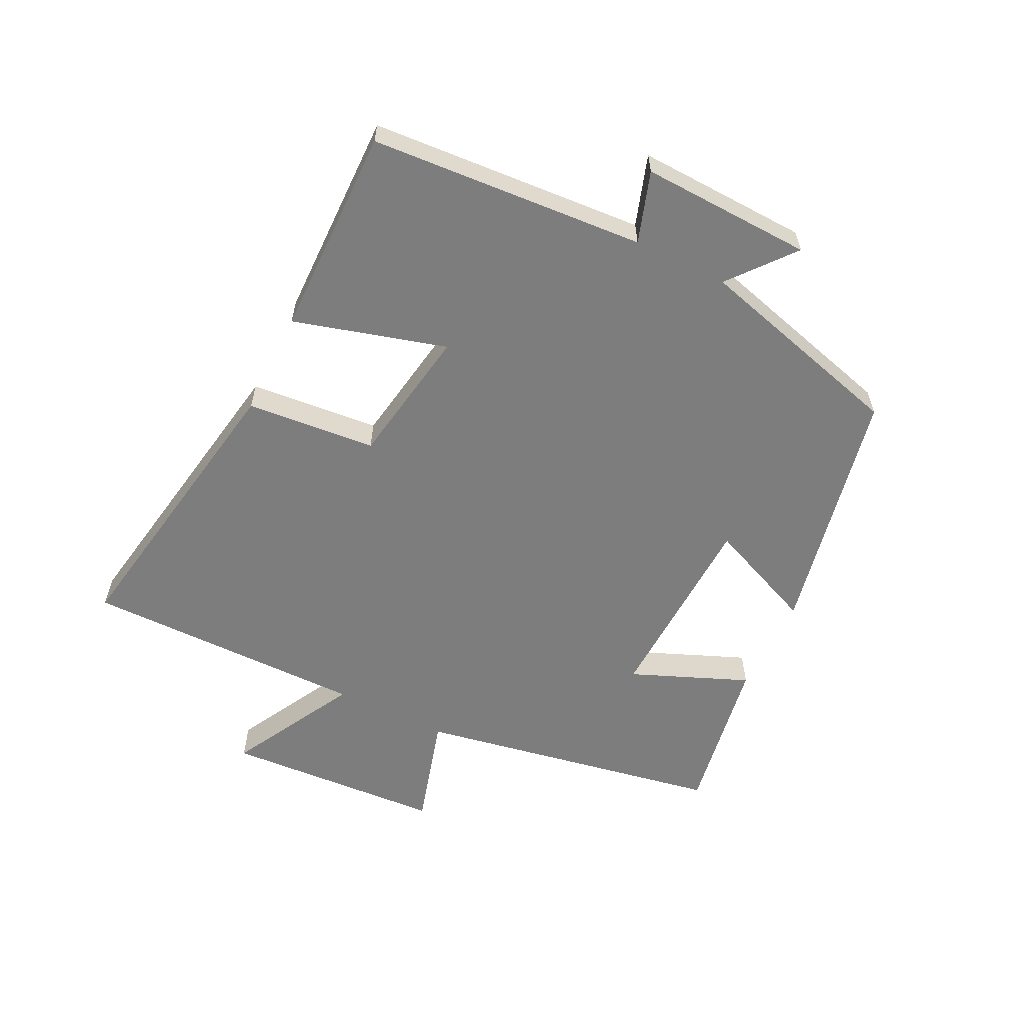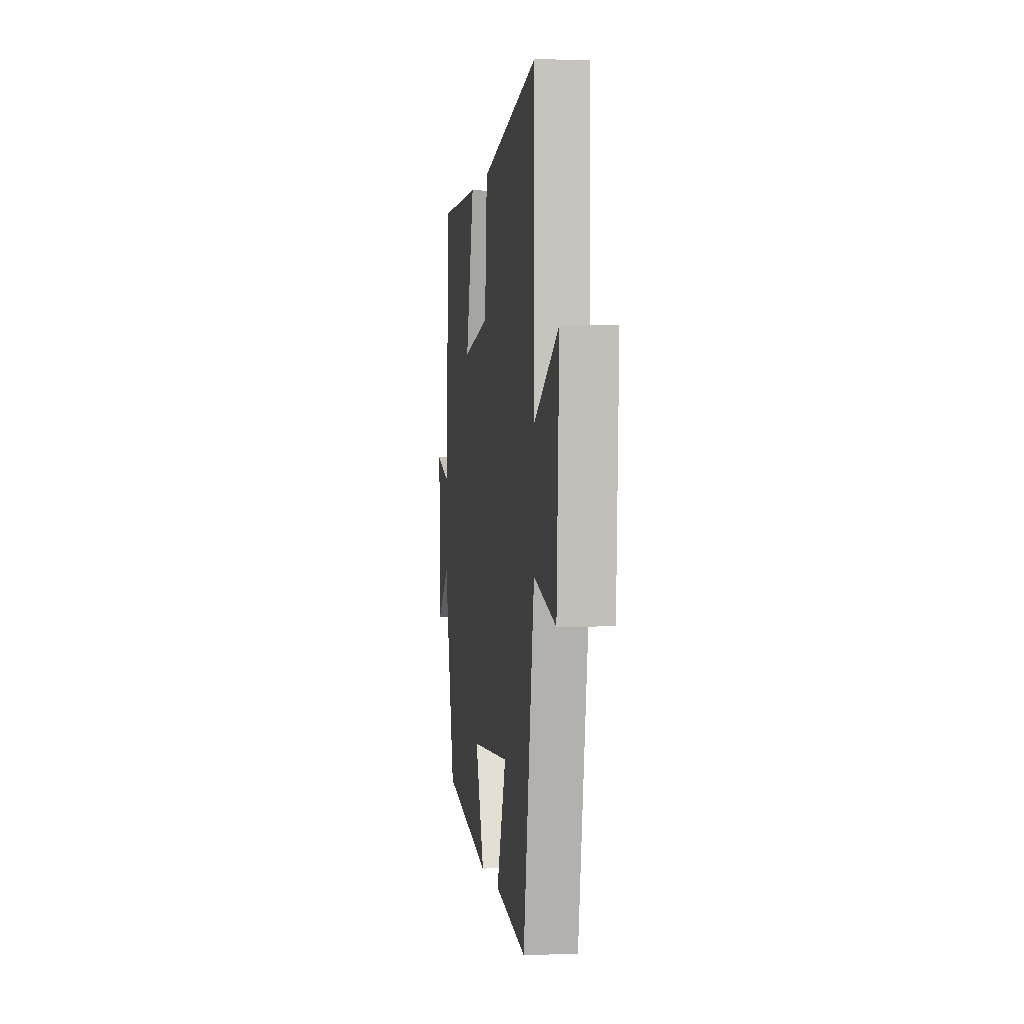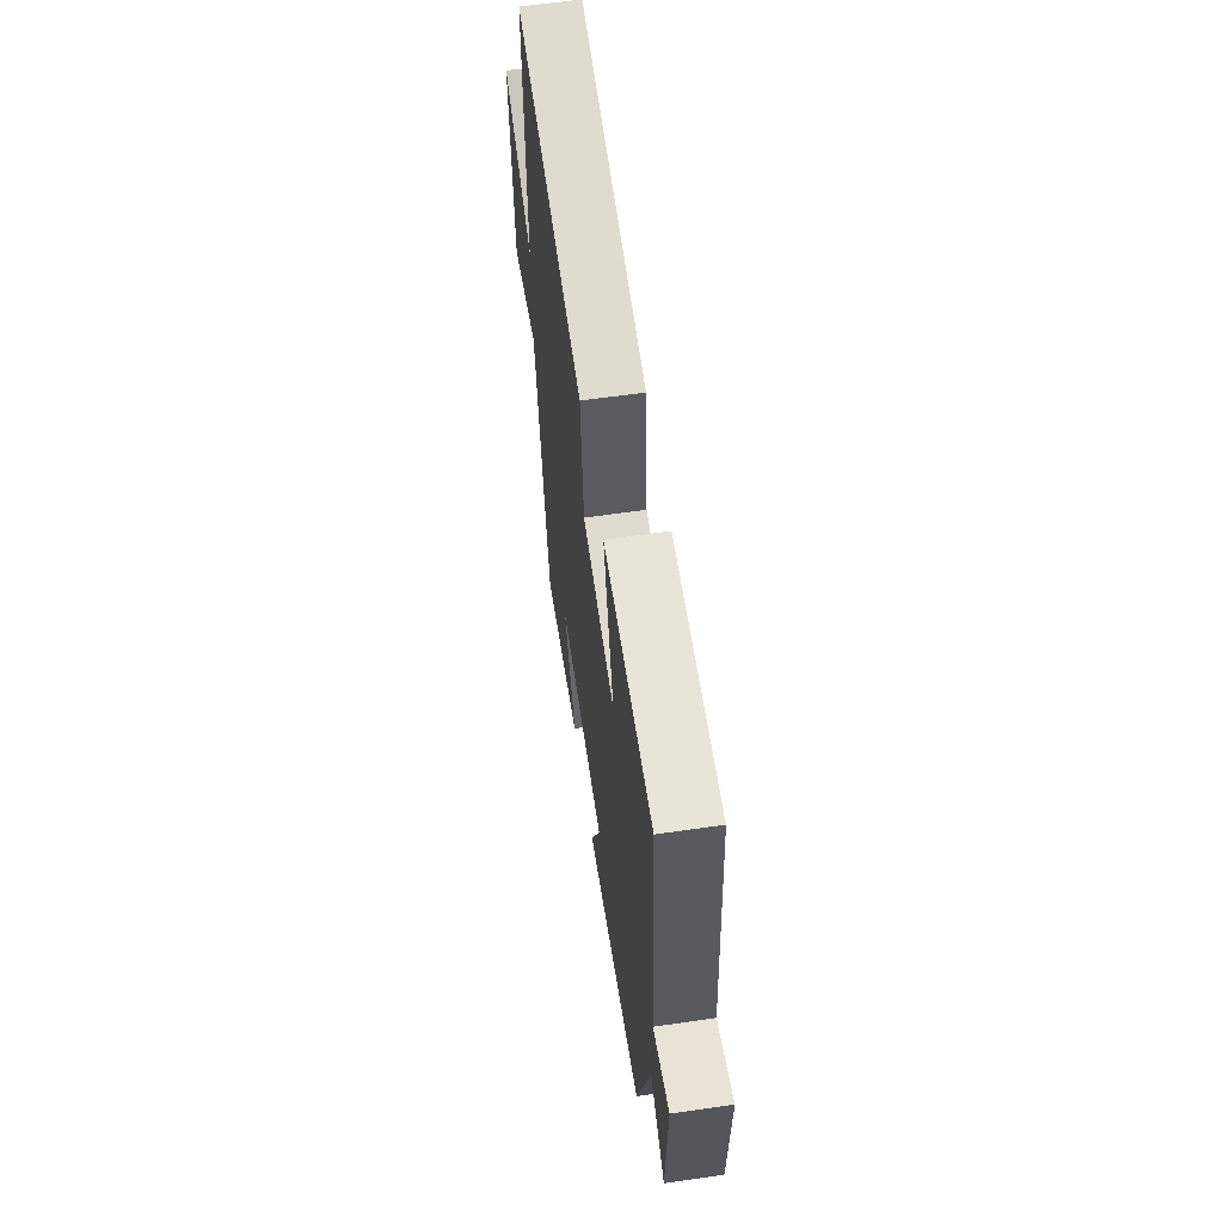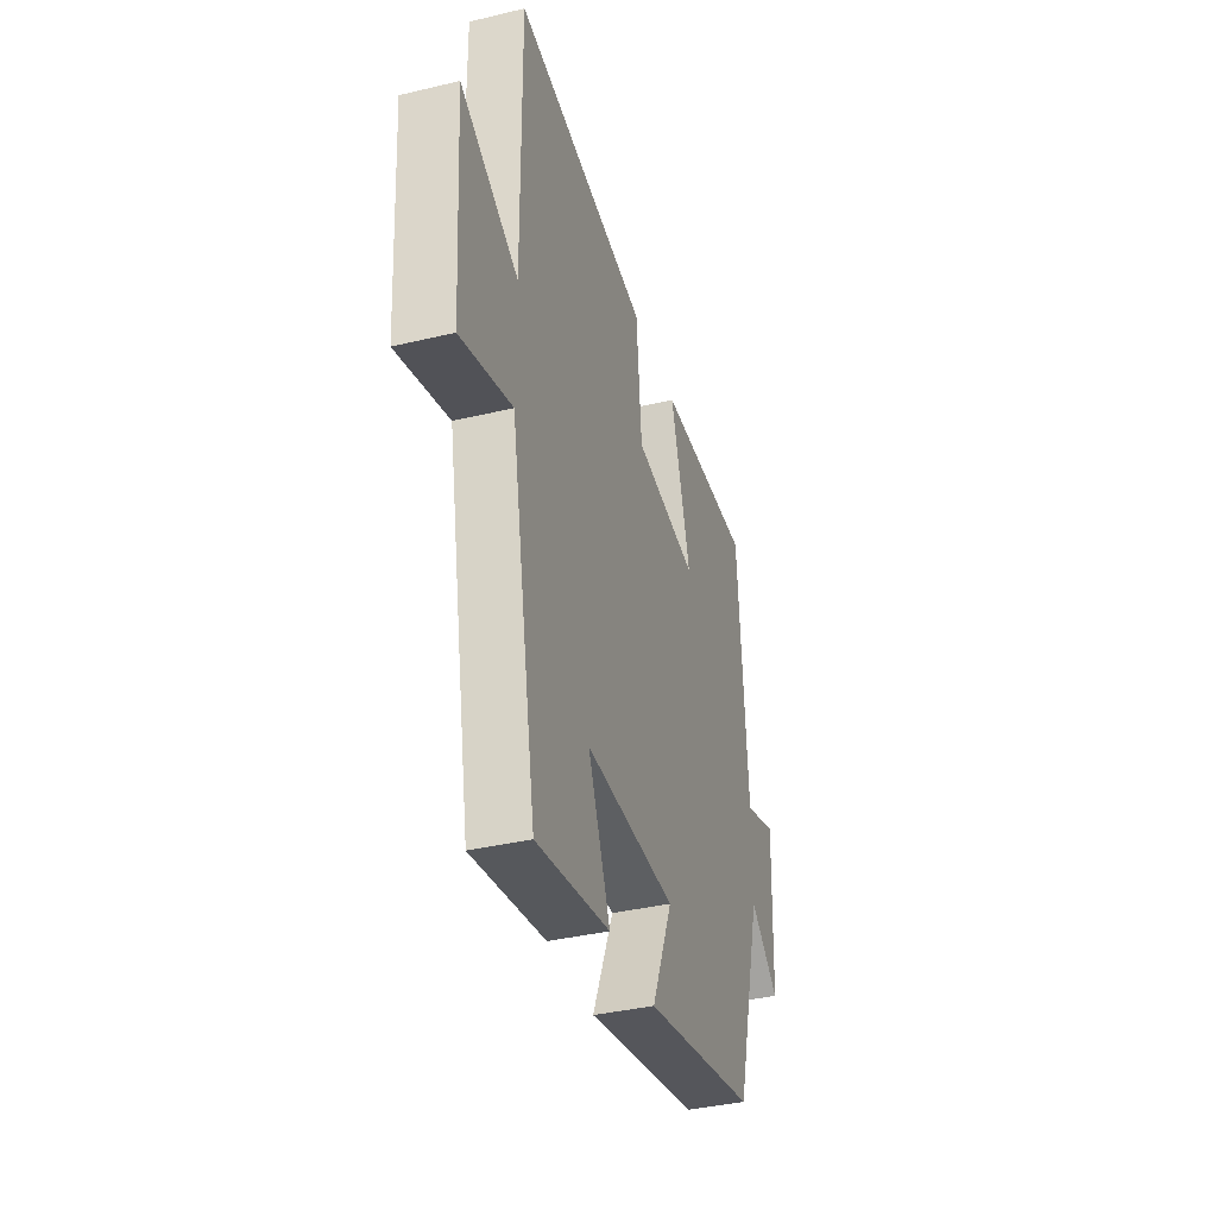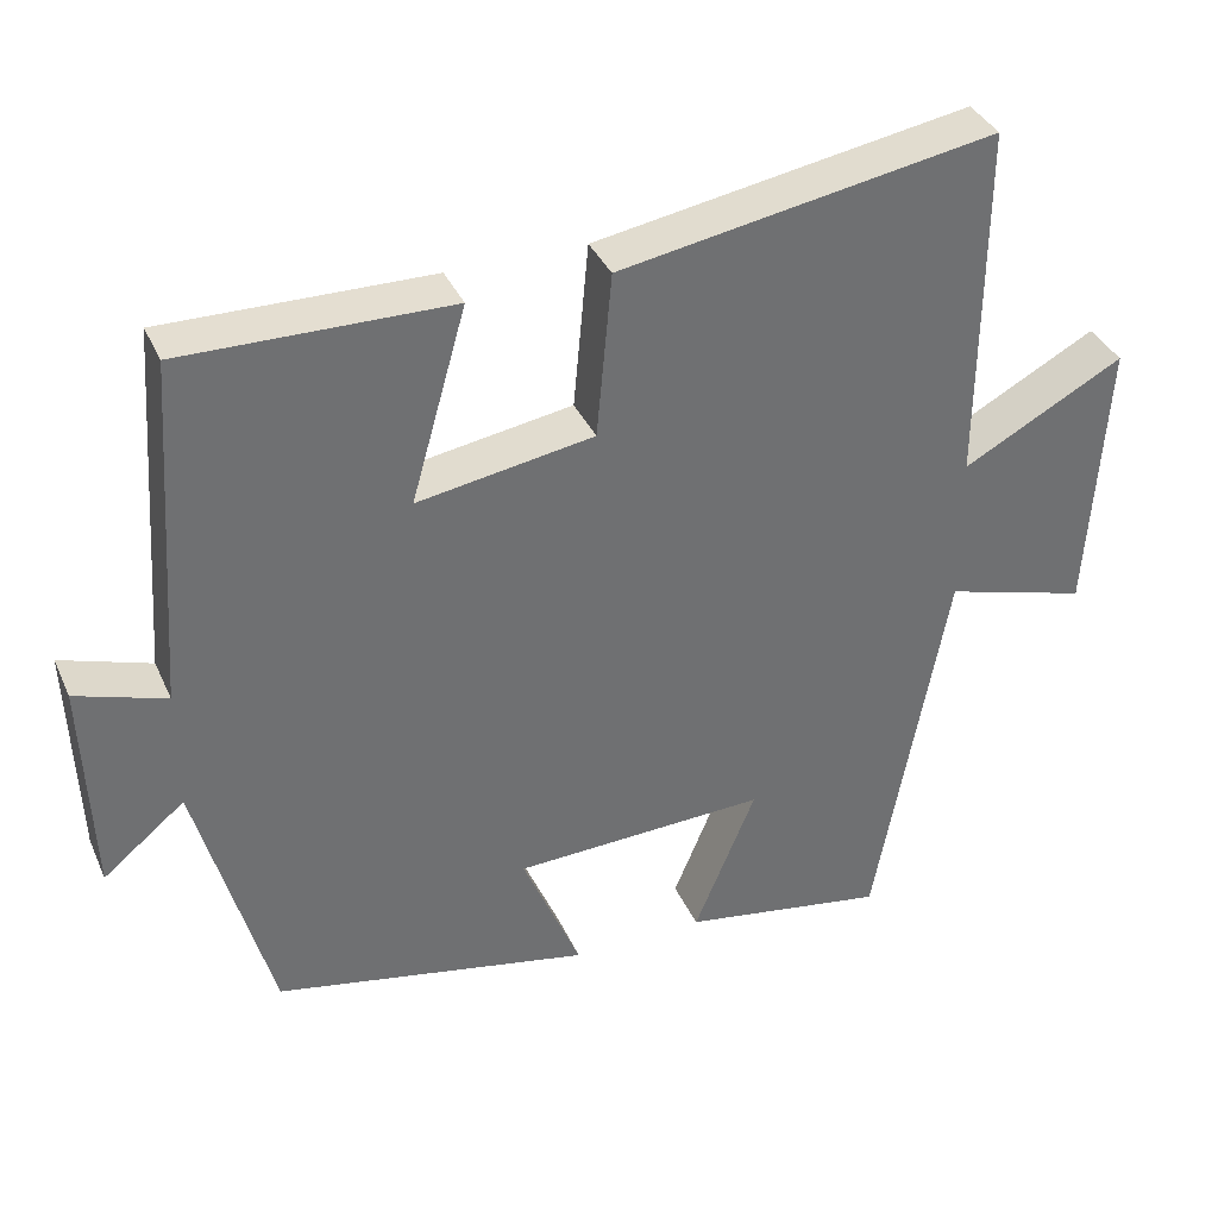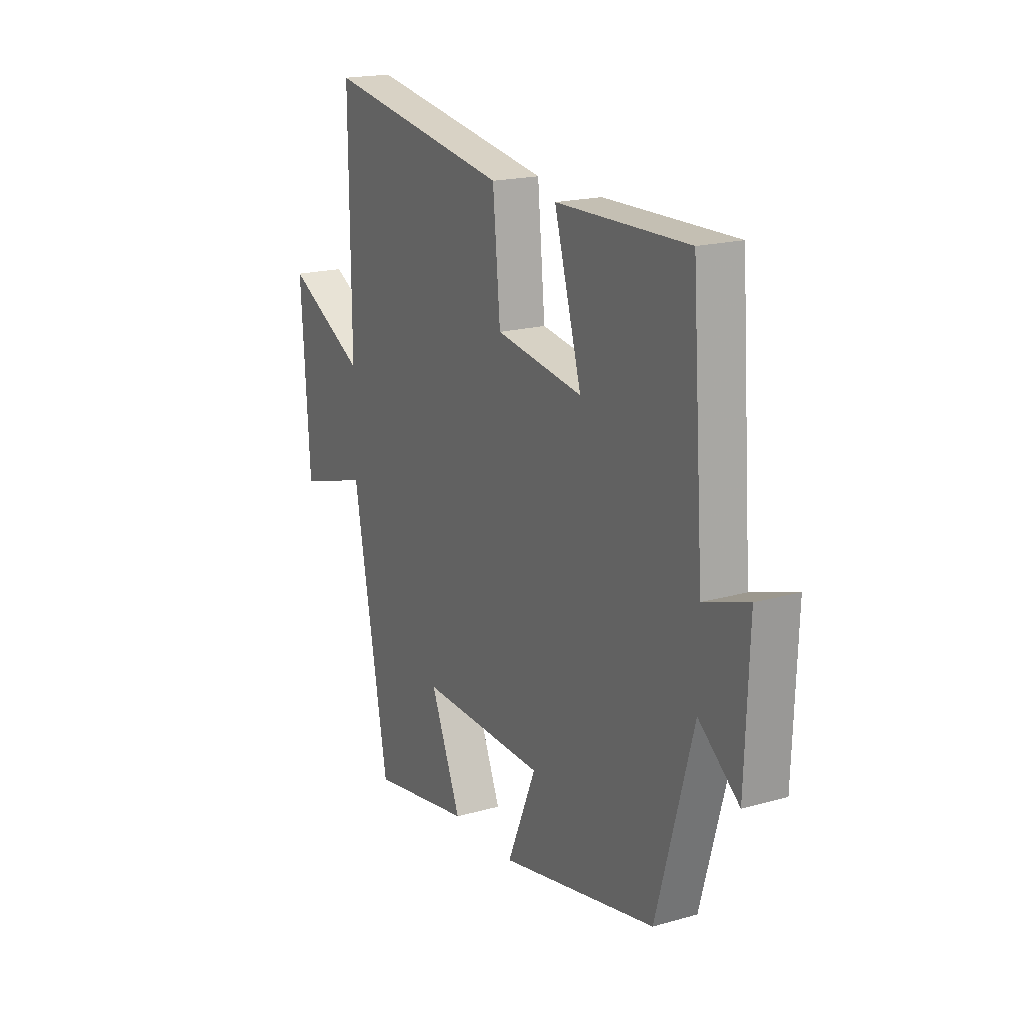
<metadata>
{"format":"obj","ext":"obj","renderer":"f3d","projection":"perspective","resolution":1024,"background":"white","views":[{"elev":-59.2,"azim":63.7,"up":"+Y"},{"elev":0.5,"azim":-97.8,"up":"+Z"},{"elev":61.0,"azim":81.6,"up":"+Z"},{"elev":-37.6,"azim":-73.0,"up":"+Z"},{"elev":36.5,"azim":157.9,"up":"+Z"},{"elev":18.6,"azim":61.4,"up":"+Z"}]}
</metadata>
<code>
v 0.469 0.07 0.505
v 0.5 0.07 0.069
v 0.612 0.07 0.106
v 0.602 0.07 -0.166
v 0.5 0.07 -0.083
v 0.408 0.07 -0.42
v 0.012 0.07 -0.5
v 0.085 0.07 -0.326
v -0.231 0.07 -0.314
v -0.154 0.07 -0.5
v -0.41 0.07 -0.543
v -0.5 0.07 -0.057
v -0.679 0.07 -0.109
v -0.701 0.07 0.239
v -0.5 0.07 0.131
v -0.503 0.07 0.58
v -0.034 0.07 0.5
v -0.015 0.07 0.294
v 0.205 0.07 0.258
v 0.136 0.07 0.5
v 0.469 0 0.505
v 0.5 0 0.069
v 0.612 0 0.106
v 0.602 0 -0.166
v 0.5 0 -0.083
v 0.408 0 -0.42
v 0.012 0 -0.5
v 0.085 0 -0.326
v -0.231 0 -0.314
v -0.154 0 -0.5
v -0.41 0 -0.543
v -0.5 0 -0.057
v -0.679 0 -0.109
v -0.701 0 0.239
v -0.5 0 0.131
v -0.503 0 0.58
v -0.034 0 0.5
v -0.015 0 0.294
v 0.205 0 0.258
v 0.136 0 0.5
f 19 20 1 2
f 18 19 2
f 15 16 17 18
f 15 18 2
f 12 13 14 15
f 12 15 2
f 9 10 11 12
f 8 9 12 2
f 5 6 7 8
f 5 8 2 3
f 3 4 5
f 22 21 40 39
f 22 39 38
f 38 37 36 35
f 22 38 35
f 35 34 33 32
f 22 35 32
f 32 31 30 29
f 22 32 29 28
f 28 27 26 25
f 23 22 28 25
f 25 24 23
f 1 21 22 2
f 2 22 23 3
f 3 23 24 4
f 4 24 25 5
f 5 25 26 6
f 6 26 27 7
f 7 27 28 8
f 8 28 29 9
f 9 29 30 10
f 10 30 31 11
f 11 31 32 12
f 12 32 33 13
f 13 33 34 14
f 14 34 35 15
f 15 35 36 16
f 16 36 37 17
f 17 37 38 18
f 18 38 39 19
f 19 39 40 20
f 20 40 21 1

</code>
